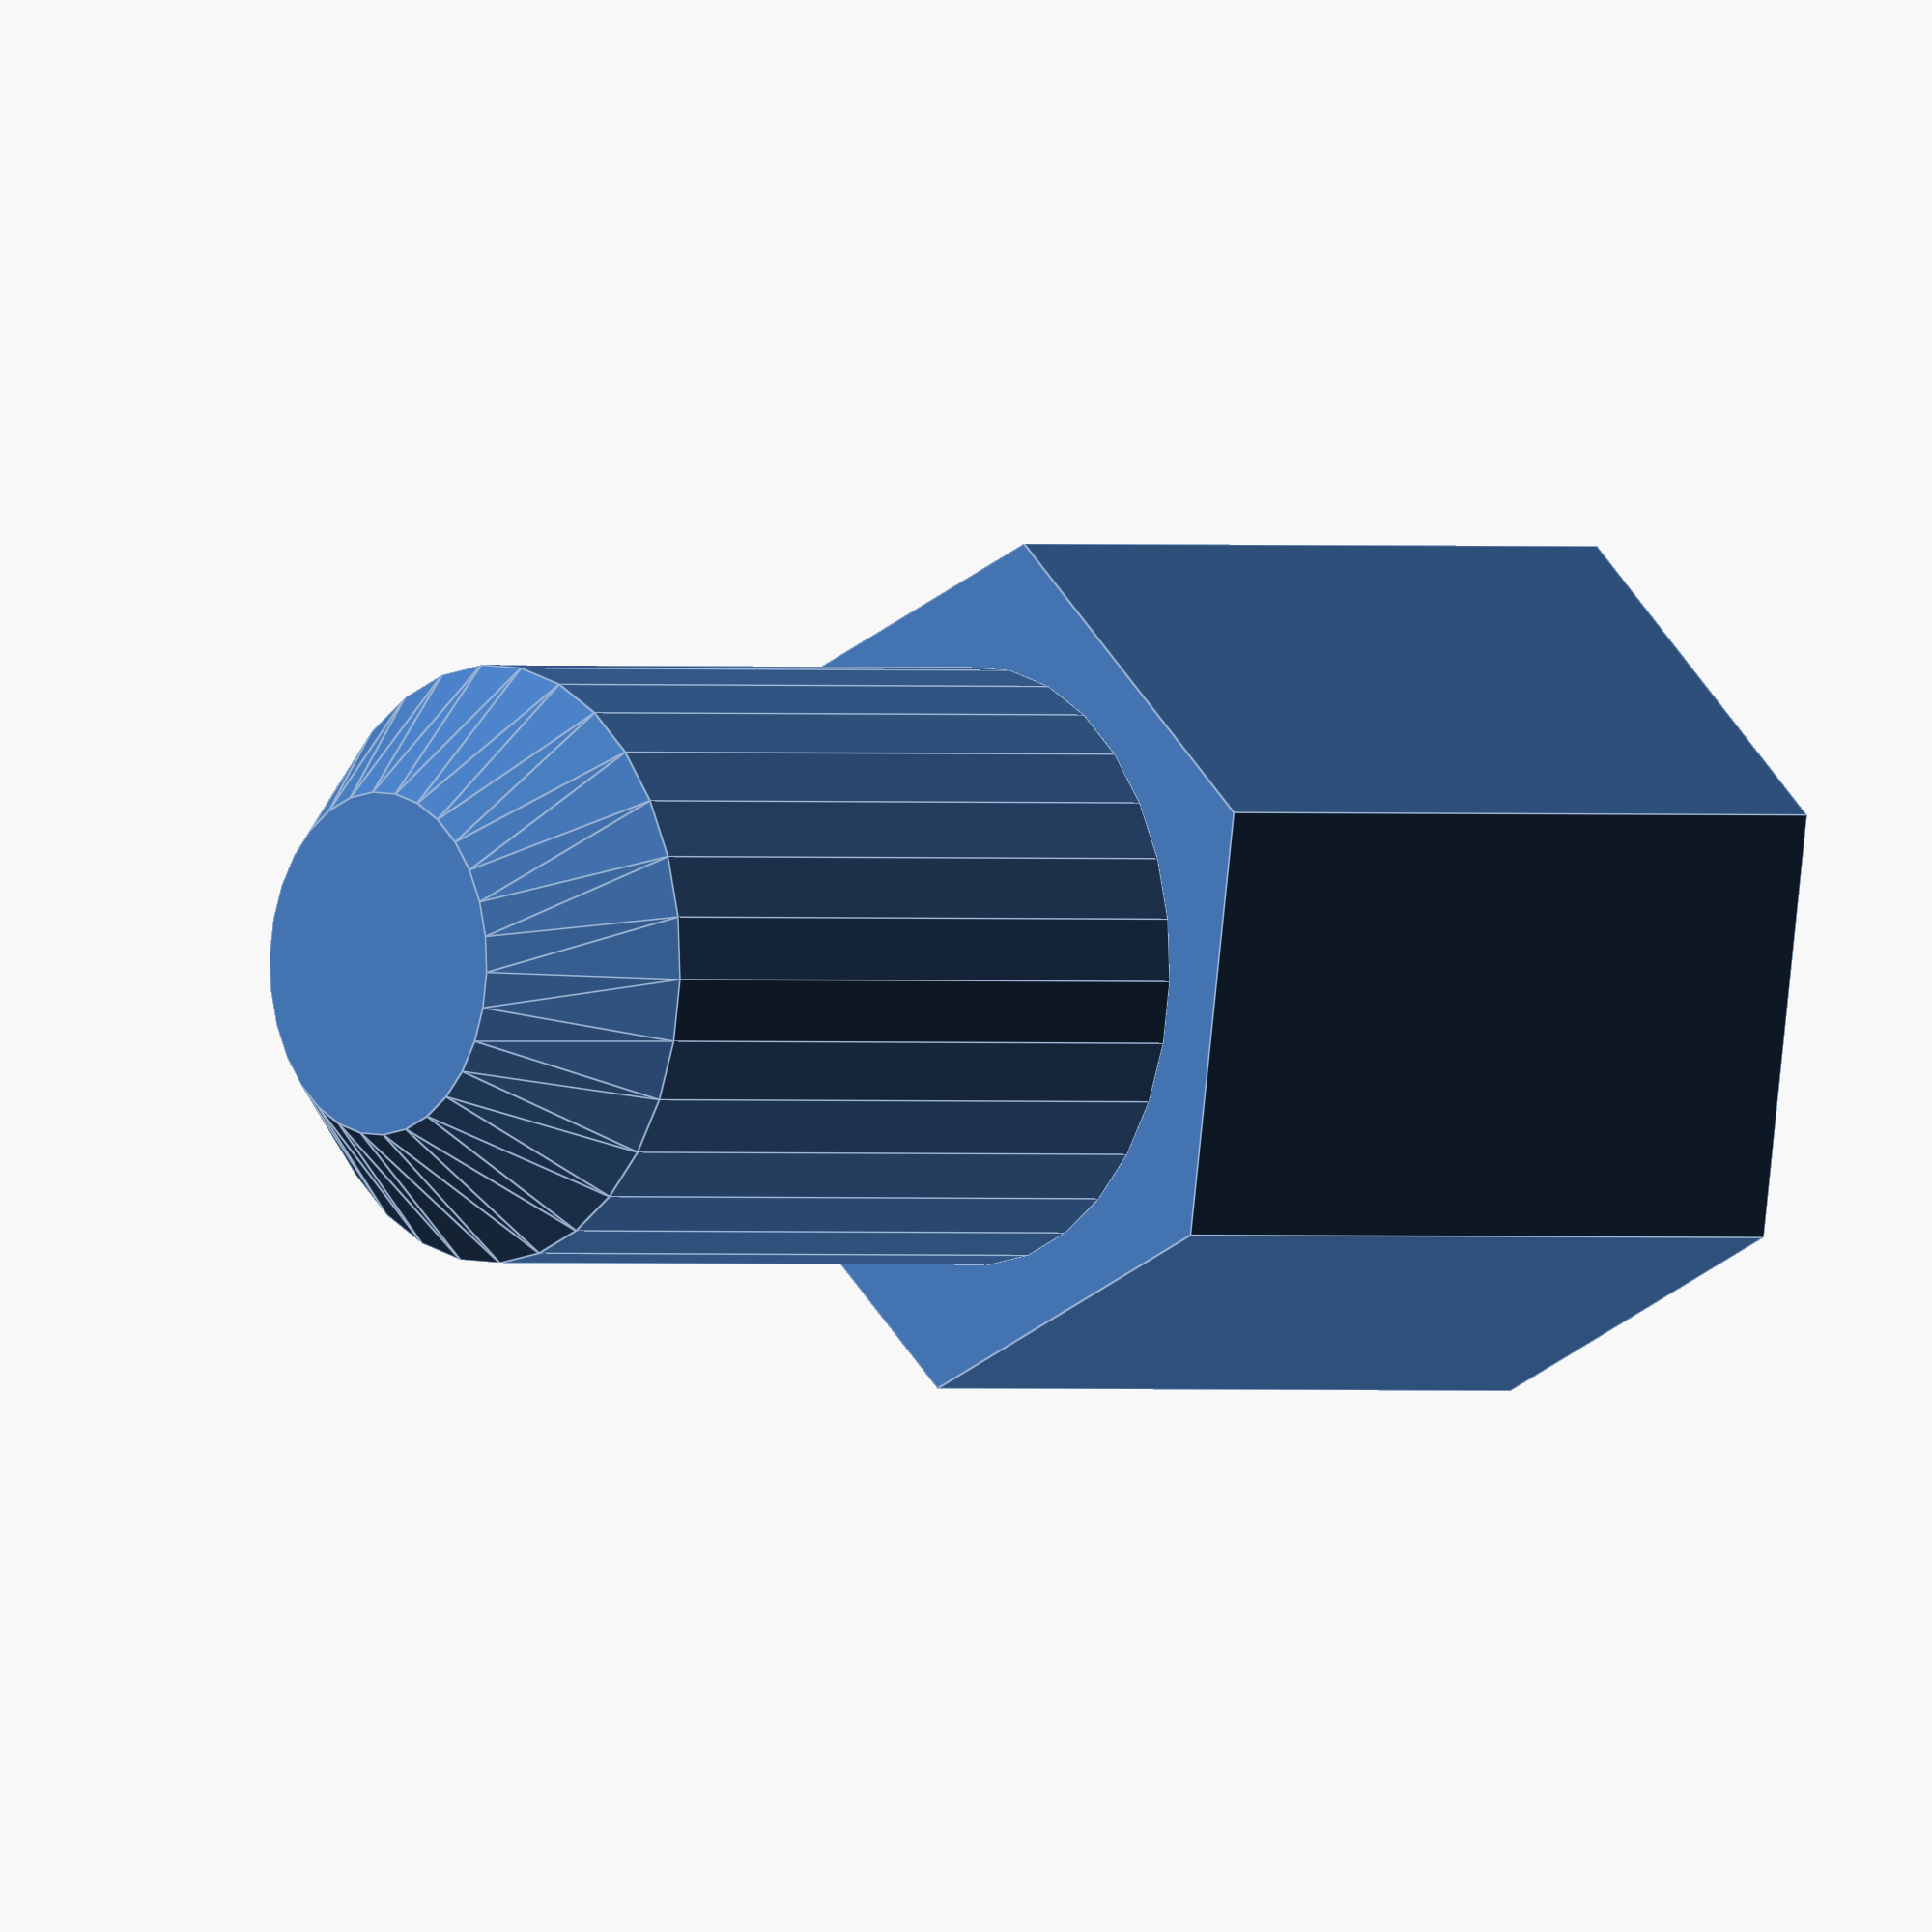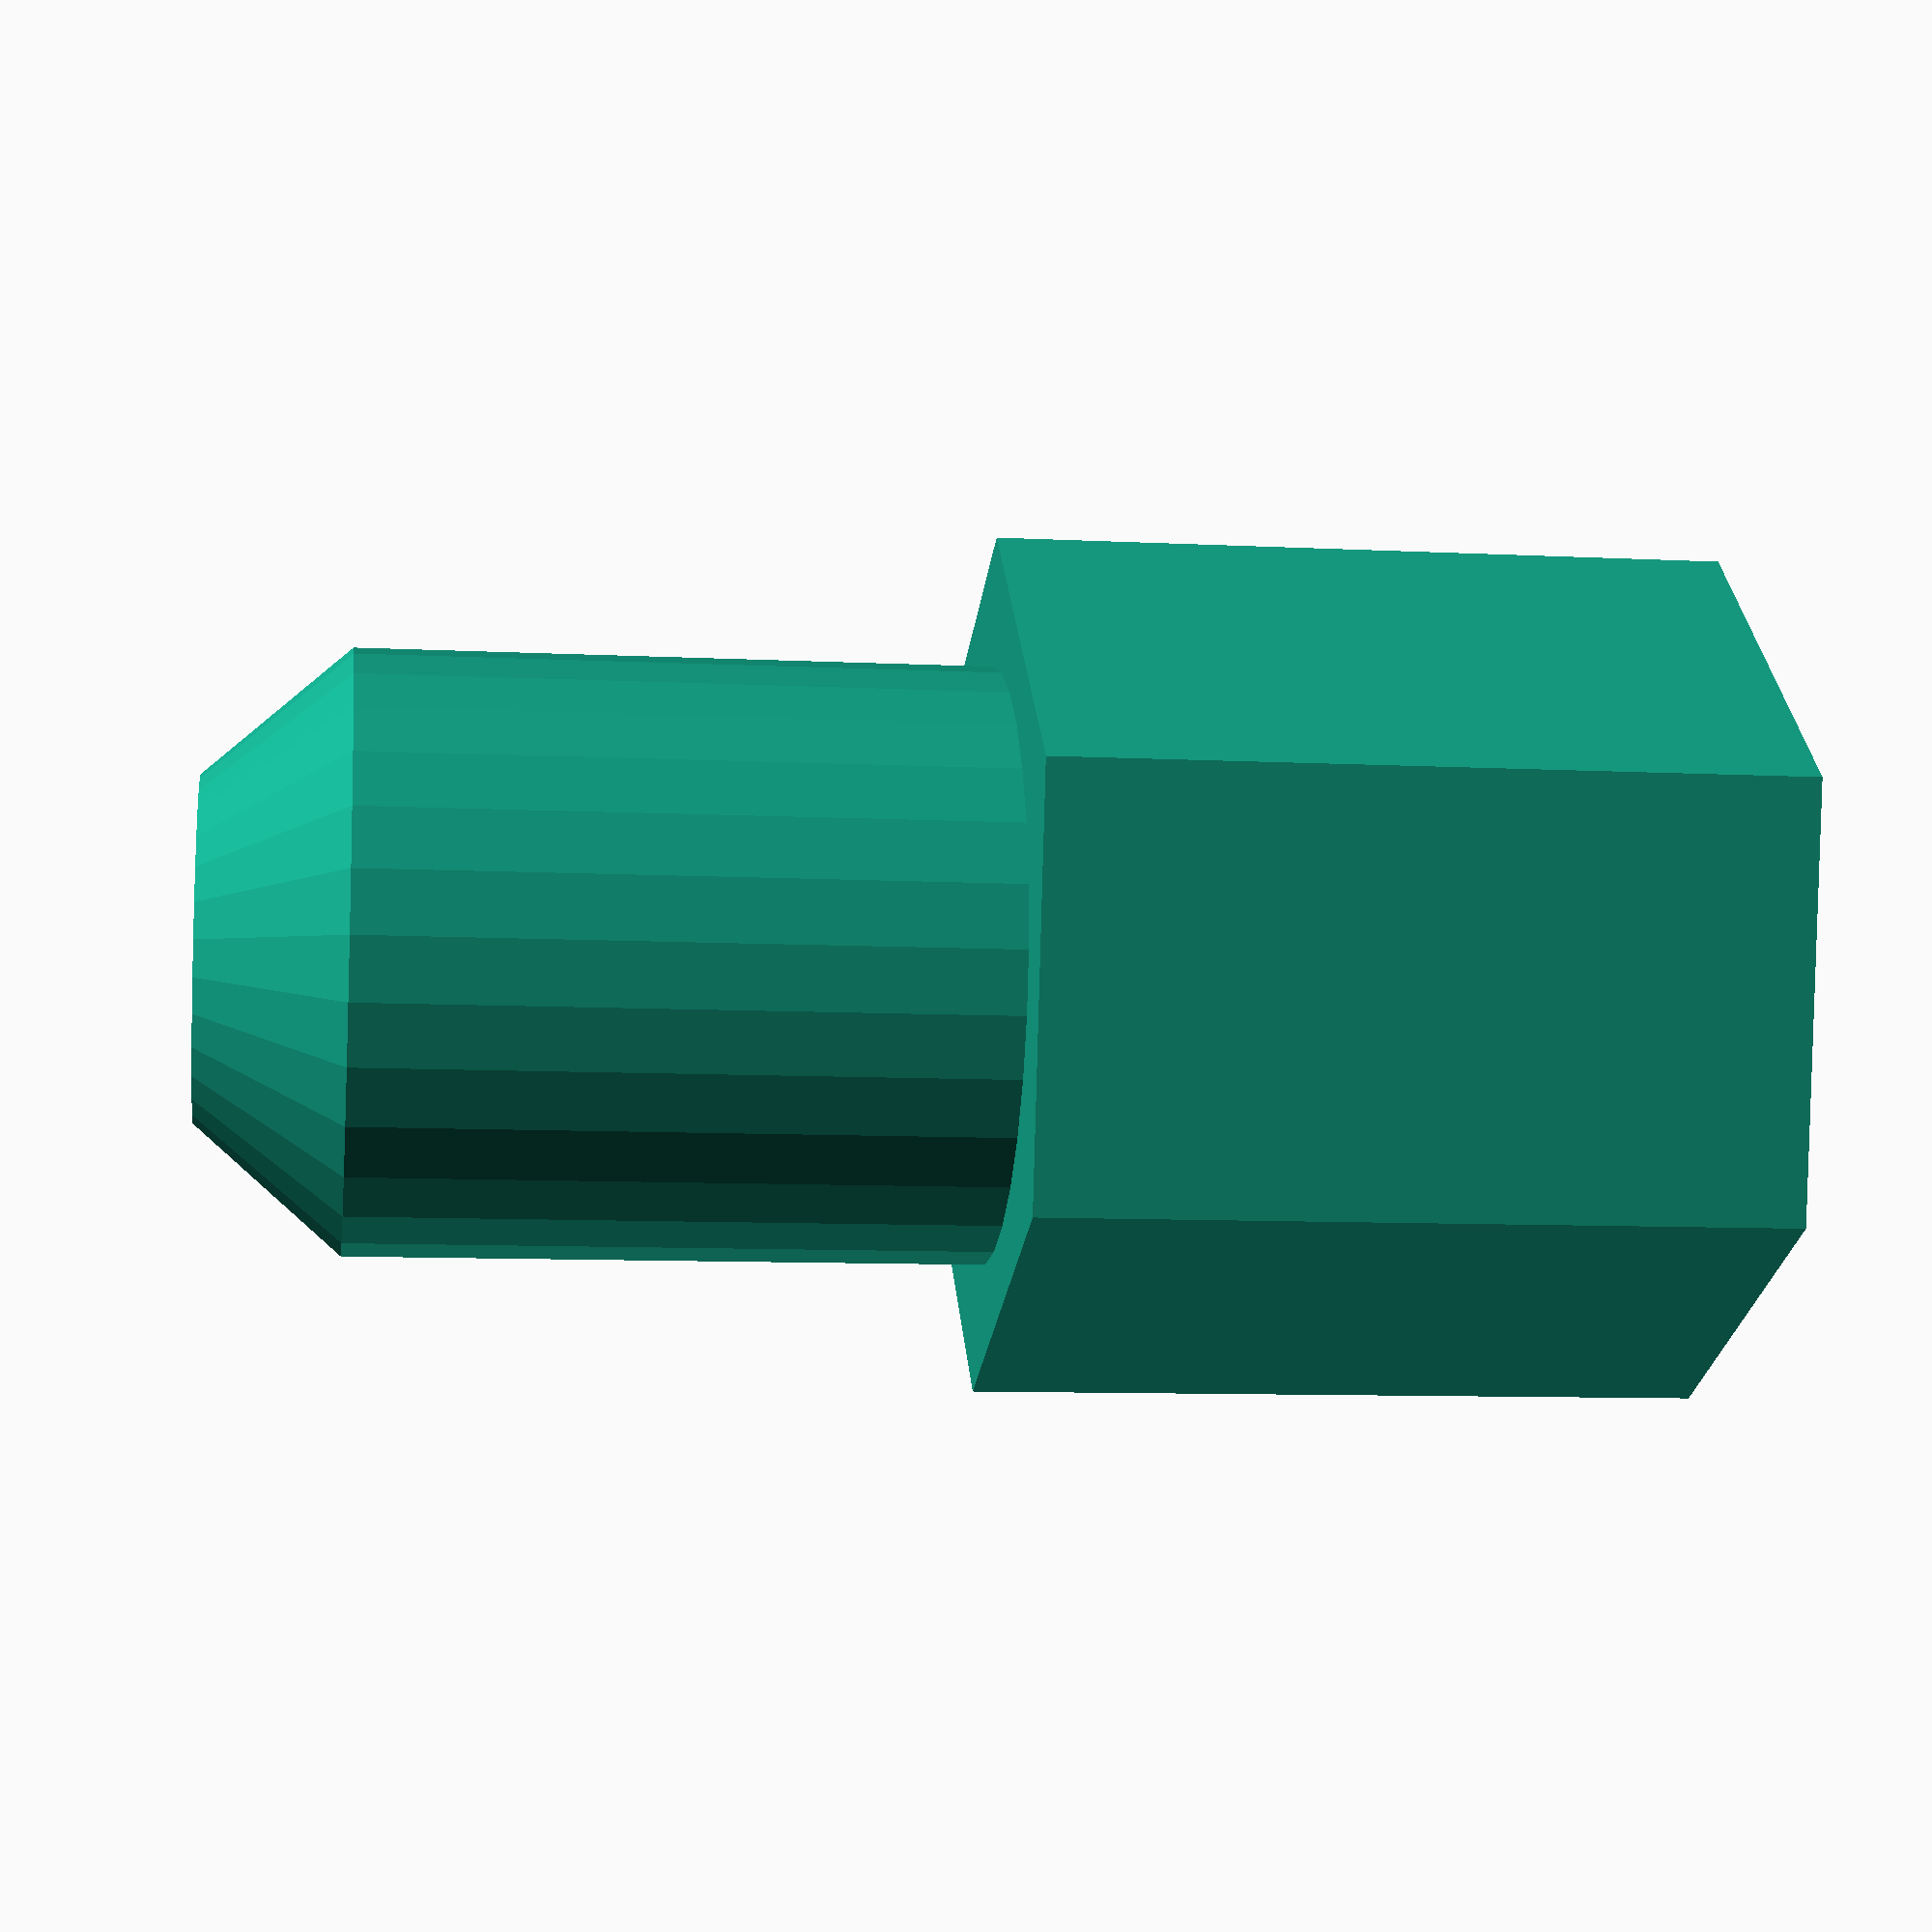
<openscad>
module hex_of_p2p_r_n(h = 1, n = 1) {
	cylinder(h = n, r = n / sqrt(3), $fn = 6, center = true);
}

module motor_end() {
	translate([0, 0, 8.50]) {
		cylinder(h = 37, r = 35 / 2);
	}
	translate([0, 0, 0]) {
		cylinder(h = 8.50, r2 = 35 / 2, r1 = 20.056 / 2);
	}
}

module ultraplanetary_gearbox() {
	translate([0, 0, (46 / 2) + (44.146)]) {
		hex_of_p2p_r_n(h = 46, n = 43.301);
	}
}

module neo_550() {
	motor_end();
	ultraplanetary_gearbox();
}

neo_550();

</openscad>
<views>
elev=180.3 azim=260.8 roll=309.3 proj=o view=edges
elev=9.0 azim=78.1 roll=262.2 proj=p view=solid
</views>
